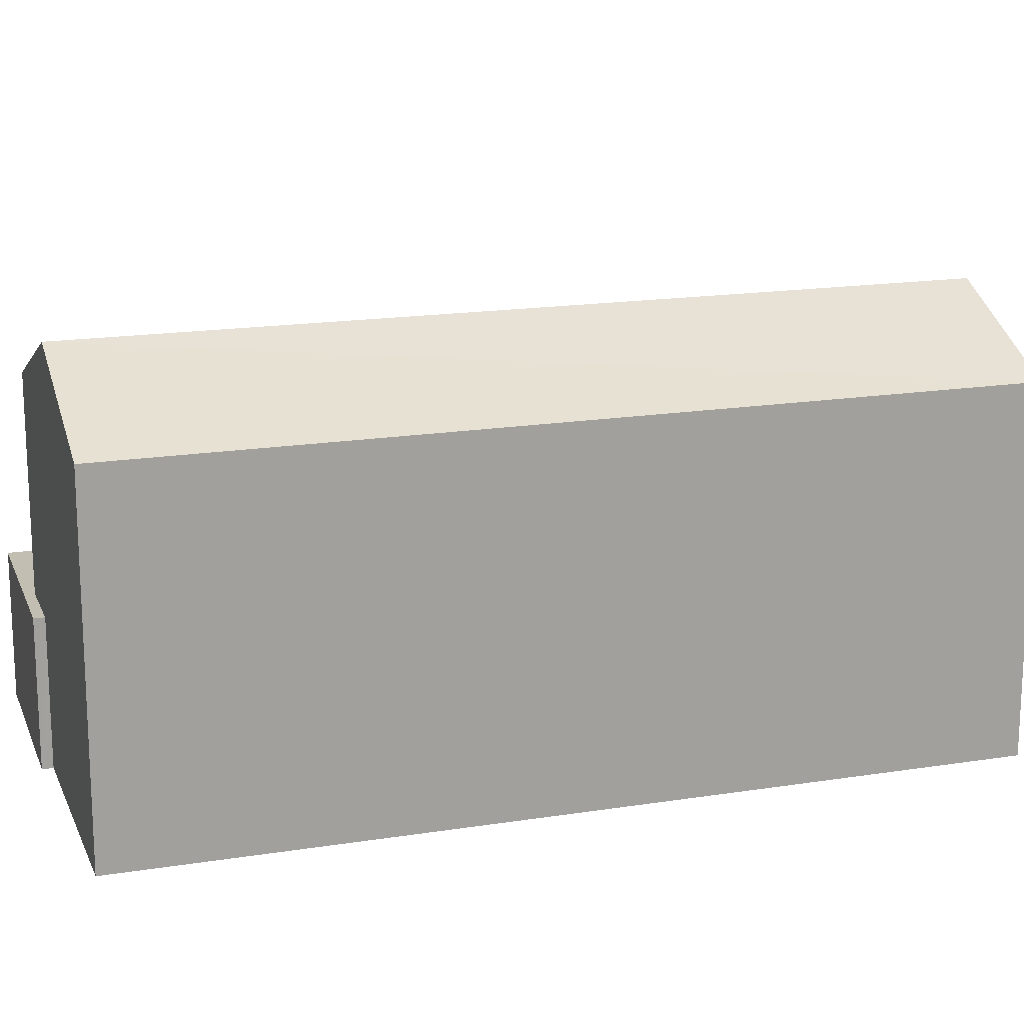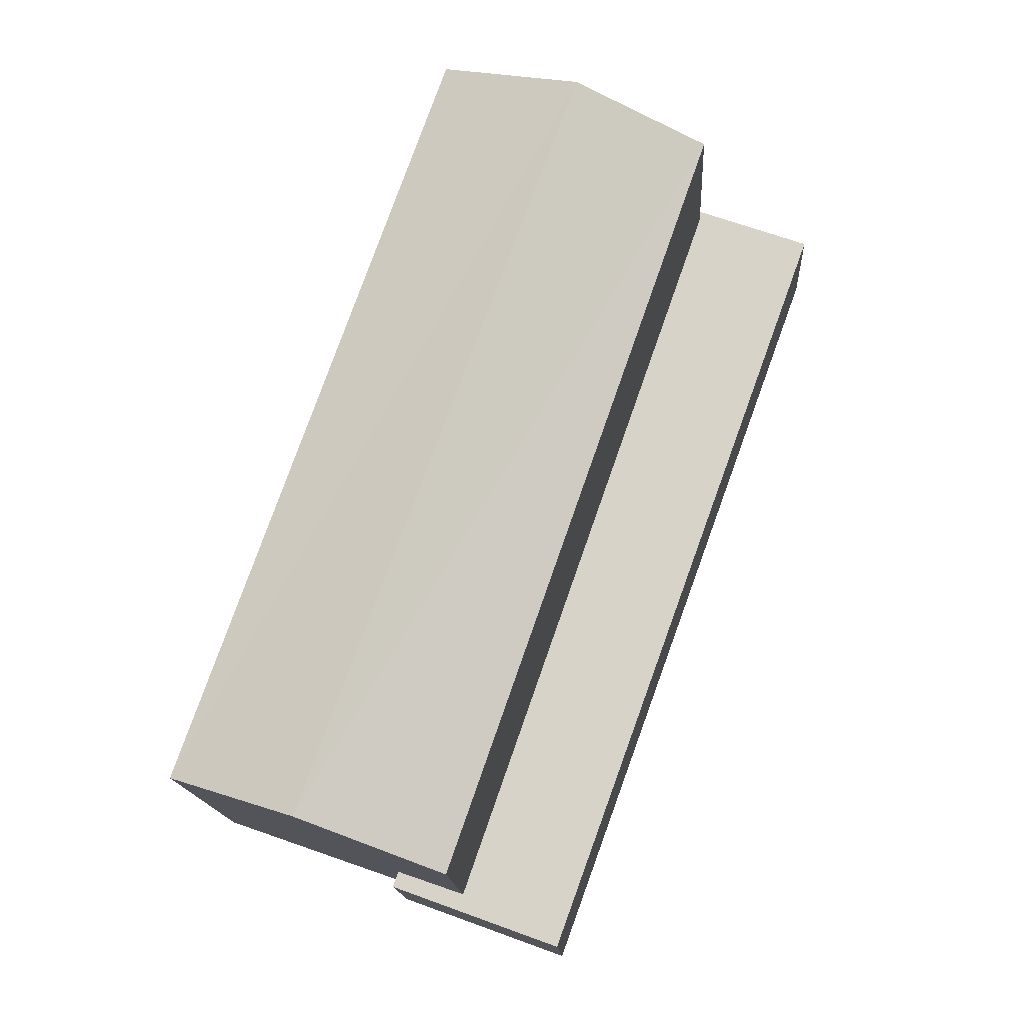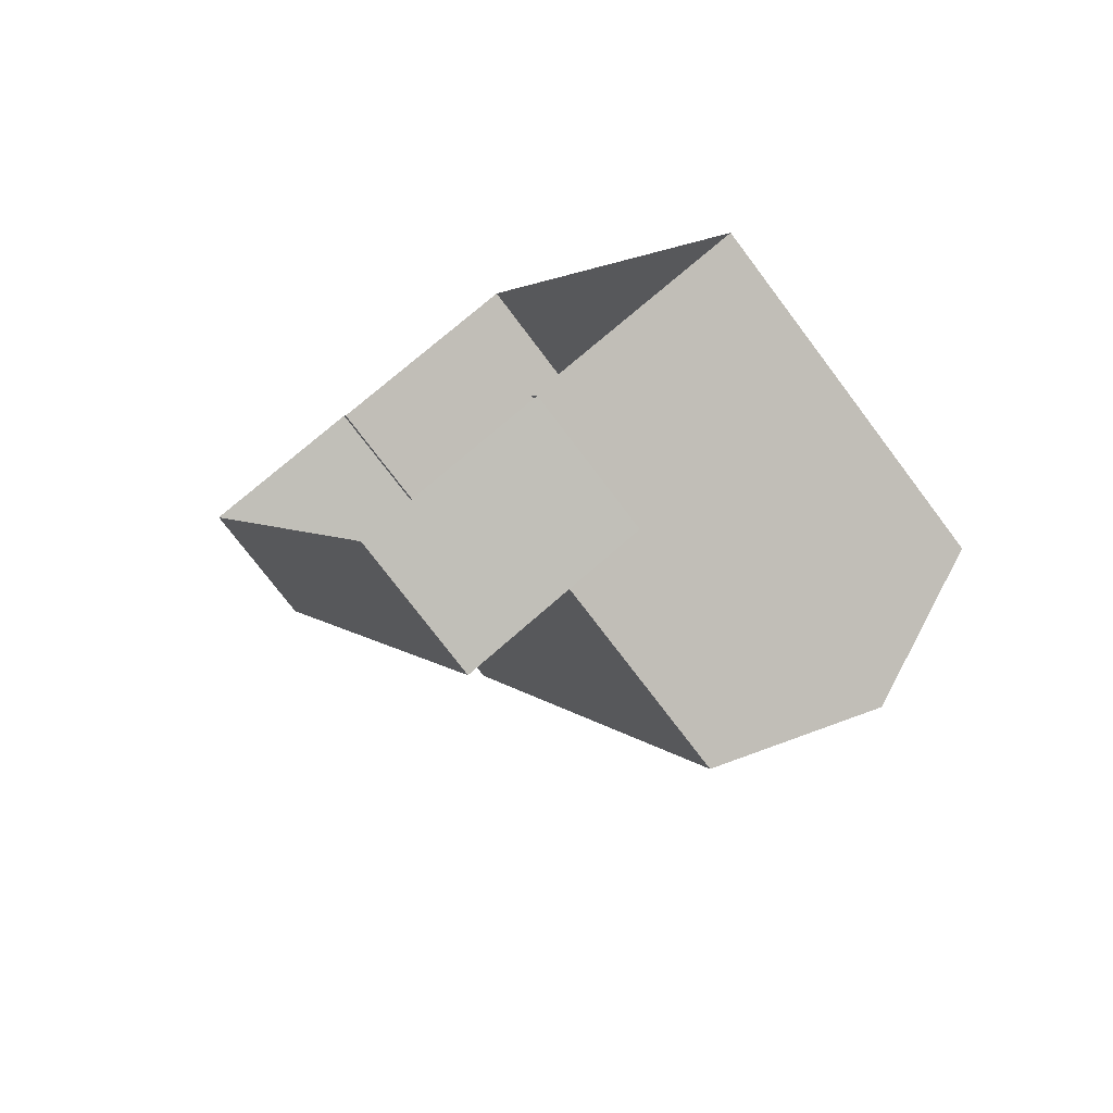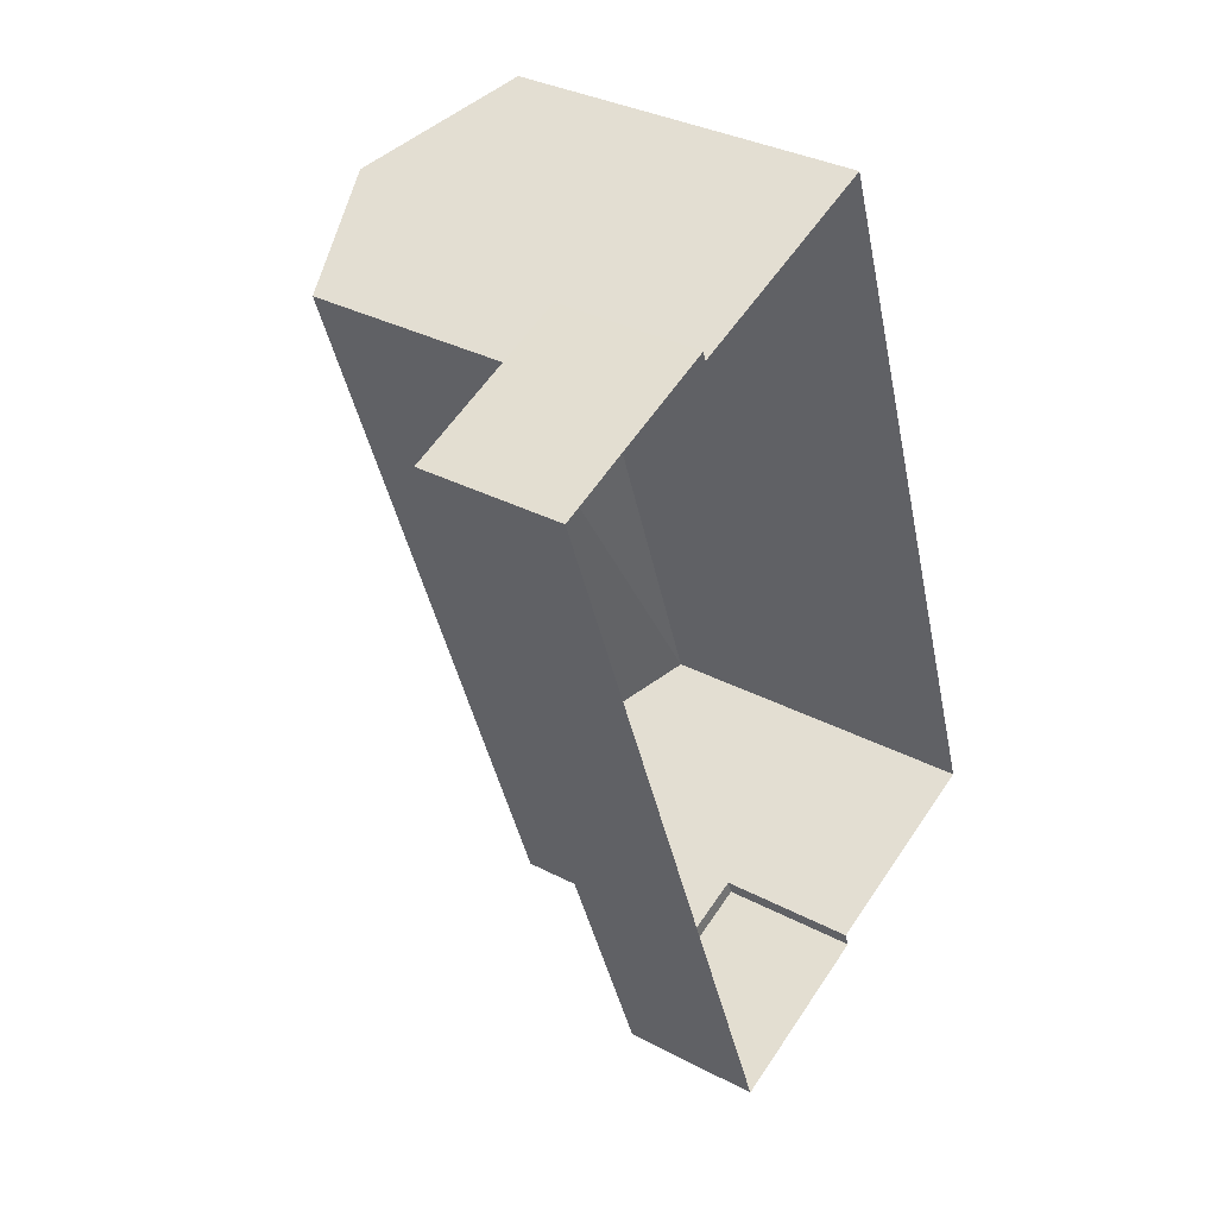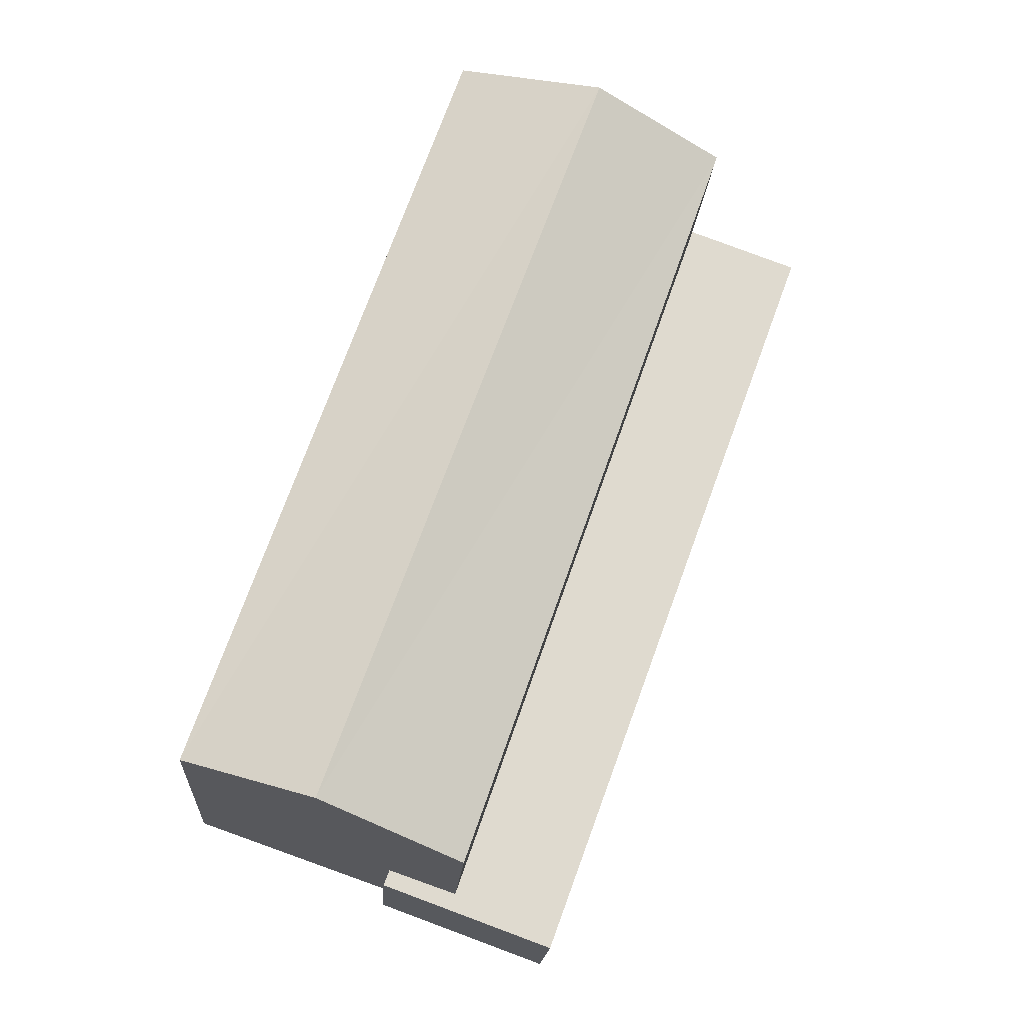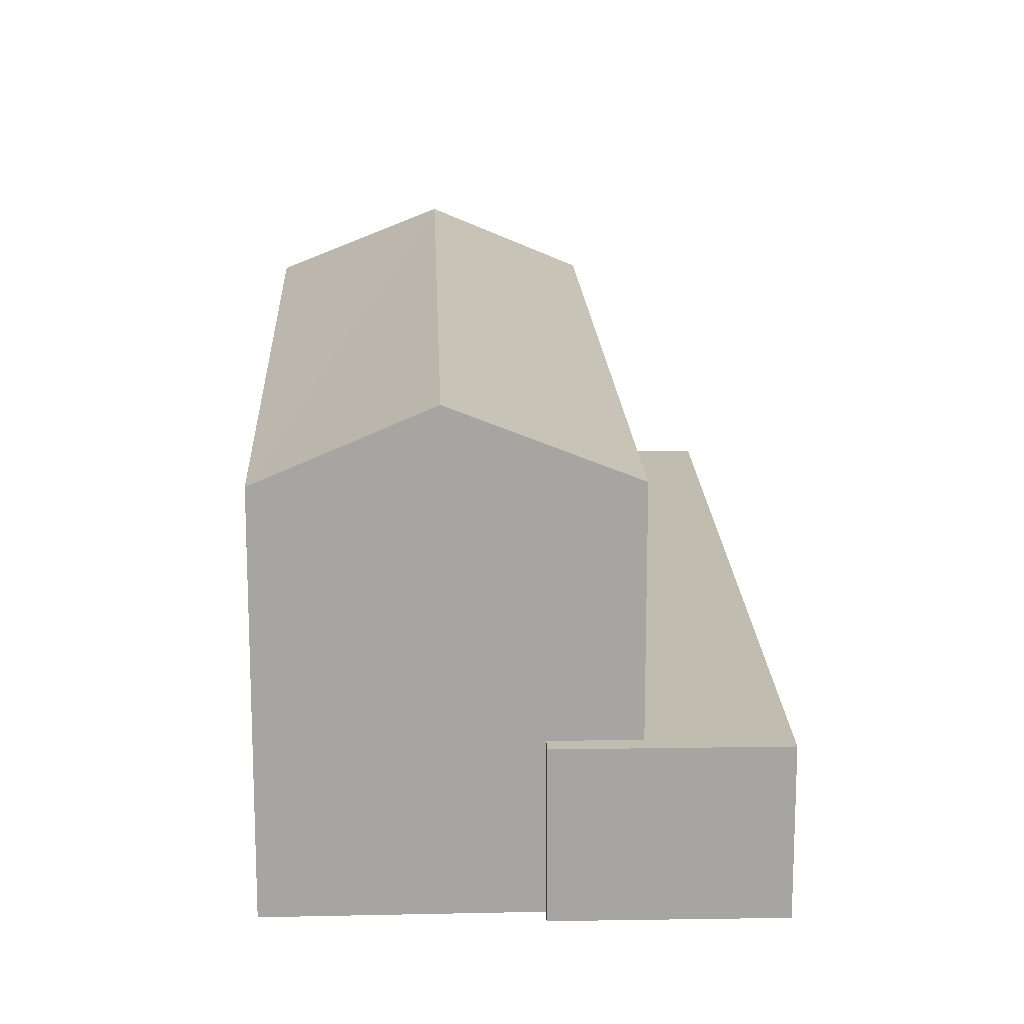
<metadata>
{"format":"obj","ext":"obj","renderer":"f3d","projection":"perspective","resolution":1024,"background":"white","views":[{"elev":17.4,"azim":-127.0,"up":"+Z"},{"elev":-15.6,"azim":3.5,"up":"+Y"},{"elev":-75.3,"azim":-143.0,"up":"+Y"},{"elev":33.7,"azim":125.6,"up":"+Y"},{"elev":-18.6,"azim":-3.8,"up":"+Y"},{"elev":16.5,"azim":-21.9,"up":"+Z"}]}
</metadata>
<code>
v 1.285e+04 -1.489e+04 20.52
v 1.285e+04 -1.489e+04 20.52
v 1.285e+04 -1.487e+04 20.52
v 1.285e+04 -1.489e+04 20.52
v 1.286e+04 -1.489e+04 20.52
v 1.286e+04 -1.488e+04 20.52
v 1.286e+04 -1.487e+04 20.52
v 1.286e+04 -1.488e+04 20.52
v 1.286e+04 -1.487e+04 23.13
v 1.286e+04 -1.488e+04 23.13
v 1.286e+04 -1.488e+04 23.13
v 1.285e+04 -1.489e+04 23.13
v 1.286e+04 -1.489e+04 23.13
v 1.285e+04 -1.489e+04 23.13
v 1.285e+04 -1.489e+04 23.13
v 1.286e+04 -1.488e+04 23.13
v 1.286e+04 -1.488e+04 26.88
v 1.285e+04 -1.489e+04 28
v 1.285e+04 -1.489e+04 26.88
v 1.286e+04 -1.487e+04 28
v 1.285e+04 -1.489e+04 26.88
v 1.285e+04 -1.487e+04 26.88
f 1 2 3
f 4 1 5
f 6 7 8
f 1 3 6
f 5 1 8
f 1 6 8
f 9 10 11
f 11 12 13
f 12 14 13
f 15 14 12
f 9 16 10
f 10 12 11
f 17 18 19
f 20 18 17
f 18 20 21
f 21 20 22
f 9 11 8
f 7 9 8
f 13 5 8
f 11 13 8
f 5 14 4
f 5 13 14
f 16 9 7
f 6 16 7
f 1 4 14
f 15 1 14
f 12 19 15
f 1 15 2
f 2 15 21
f 15 19 21
f 20 17 22
f 18 21 19
f 21 3 2
f 21 22 3
f 17 16 22
f 22 16 3
f 17 10 16
f 3 16 6
f 10 17 19
f 12 10 19

</code>
